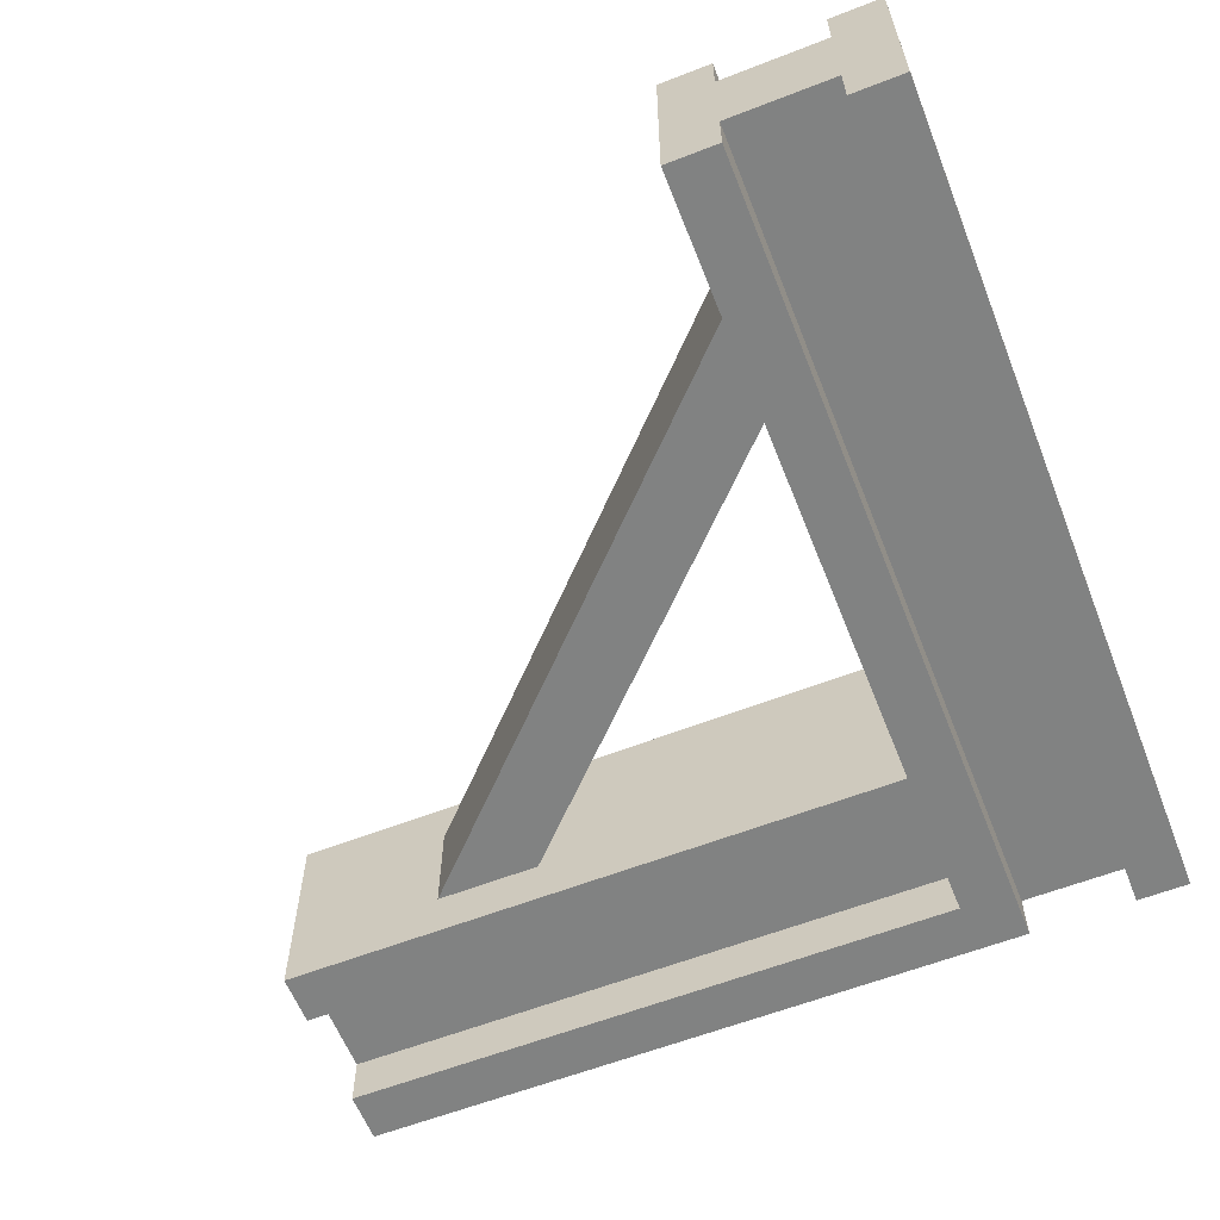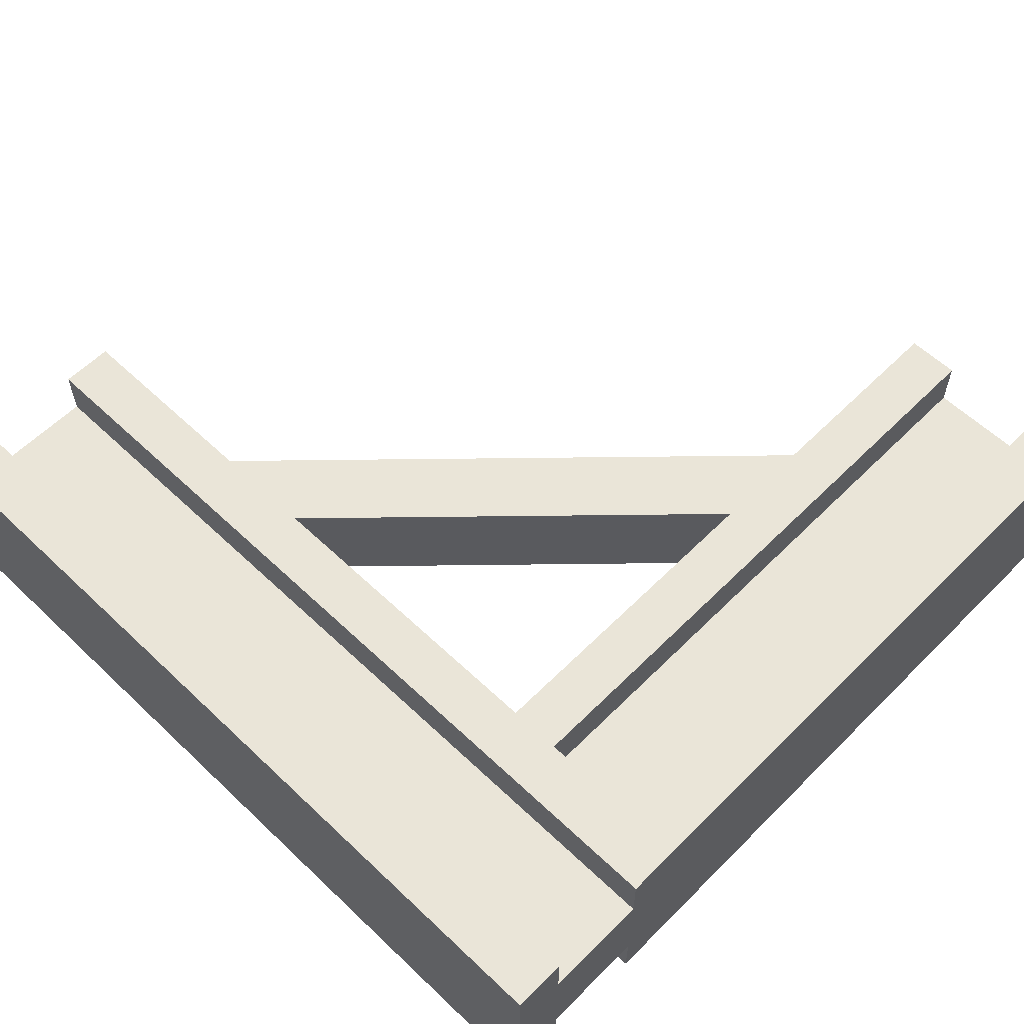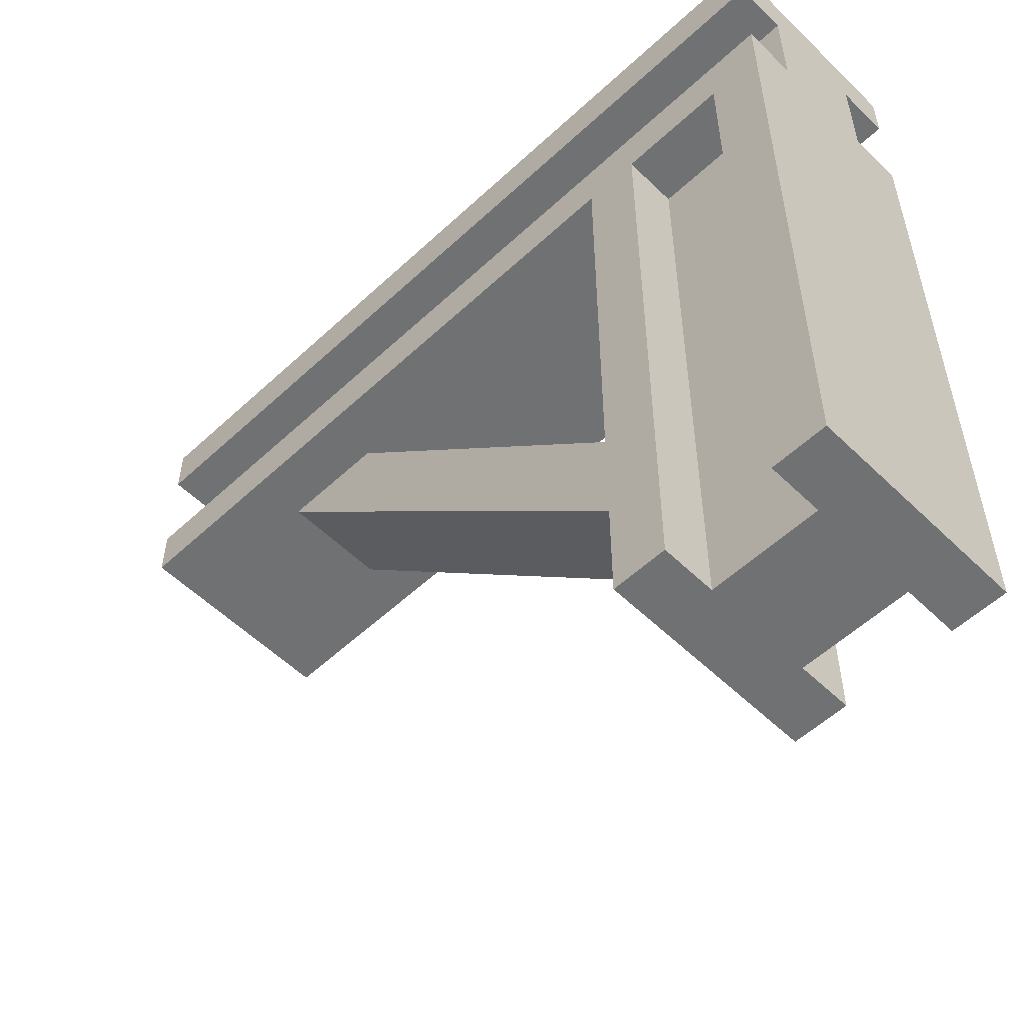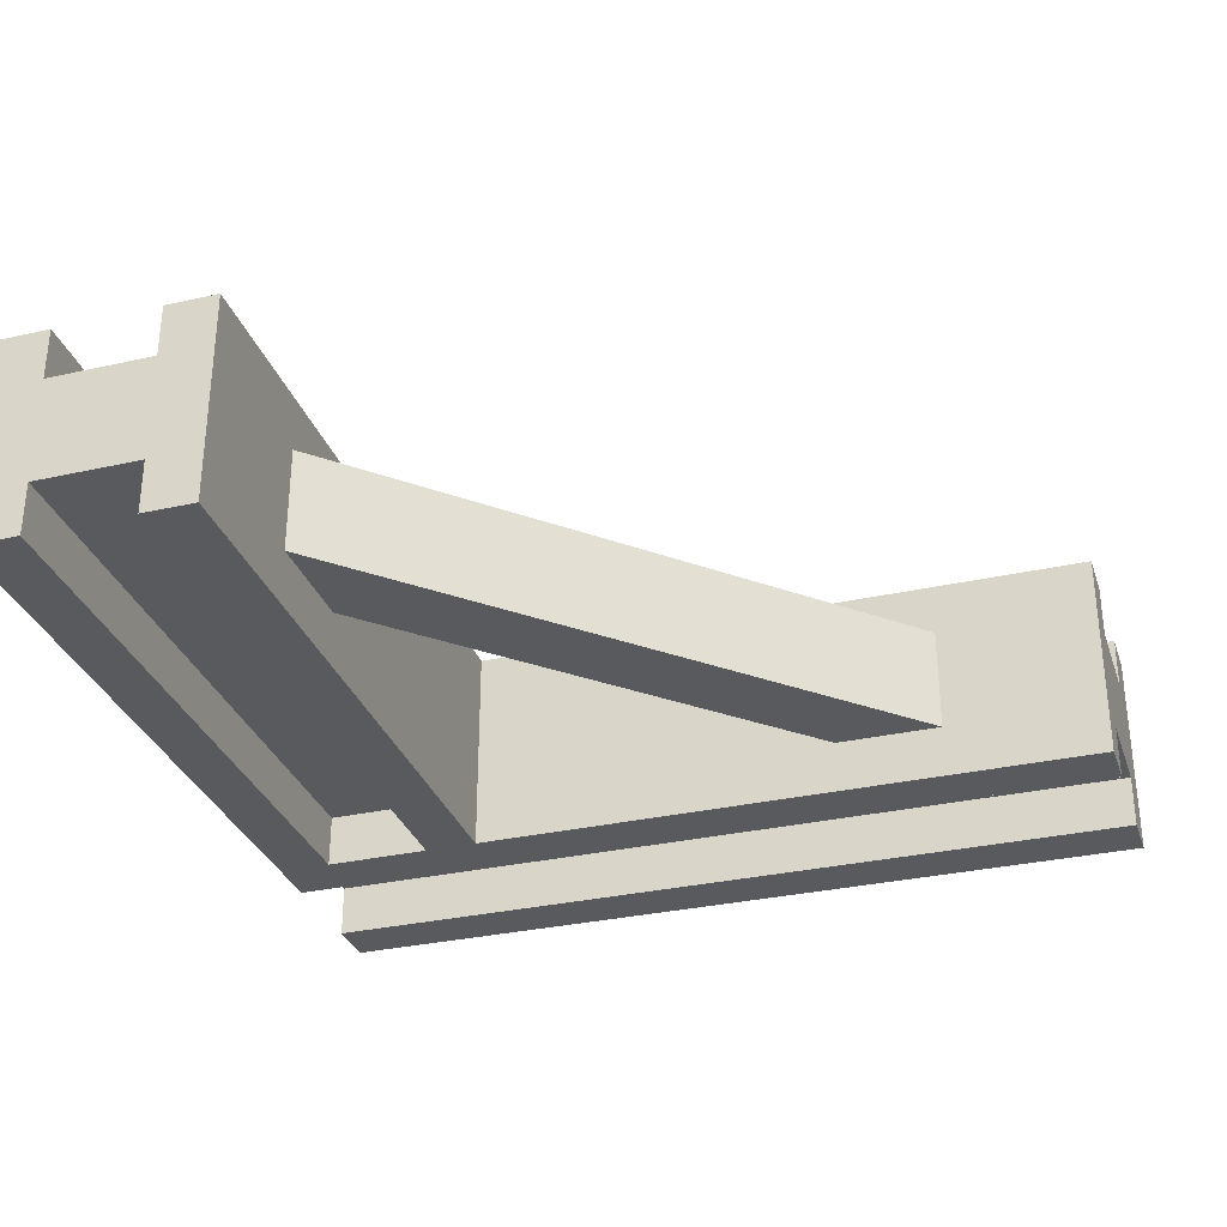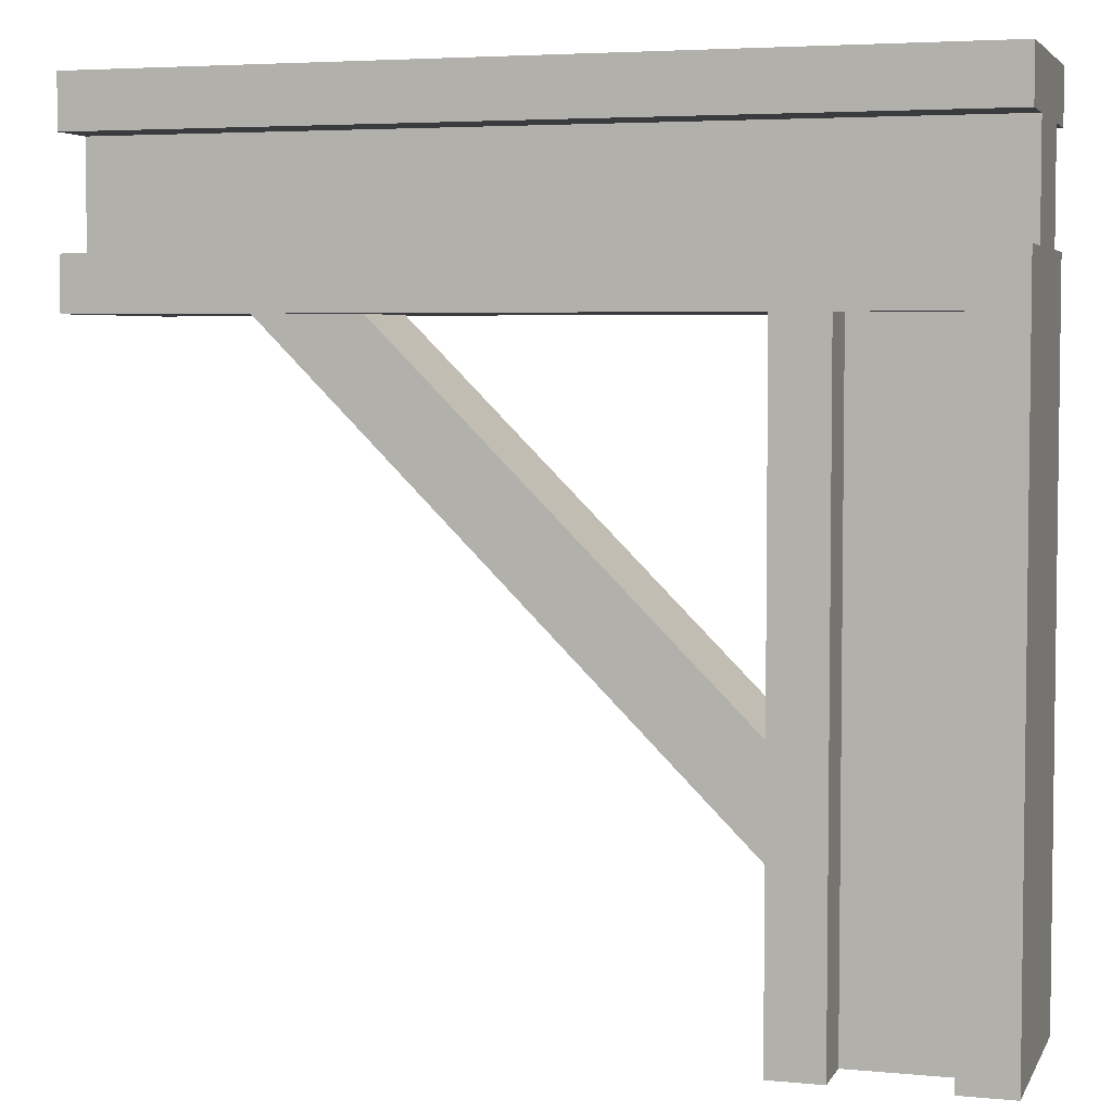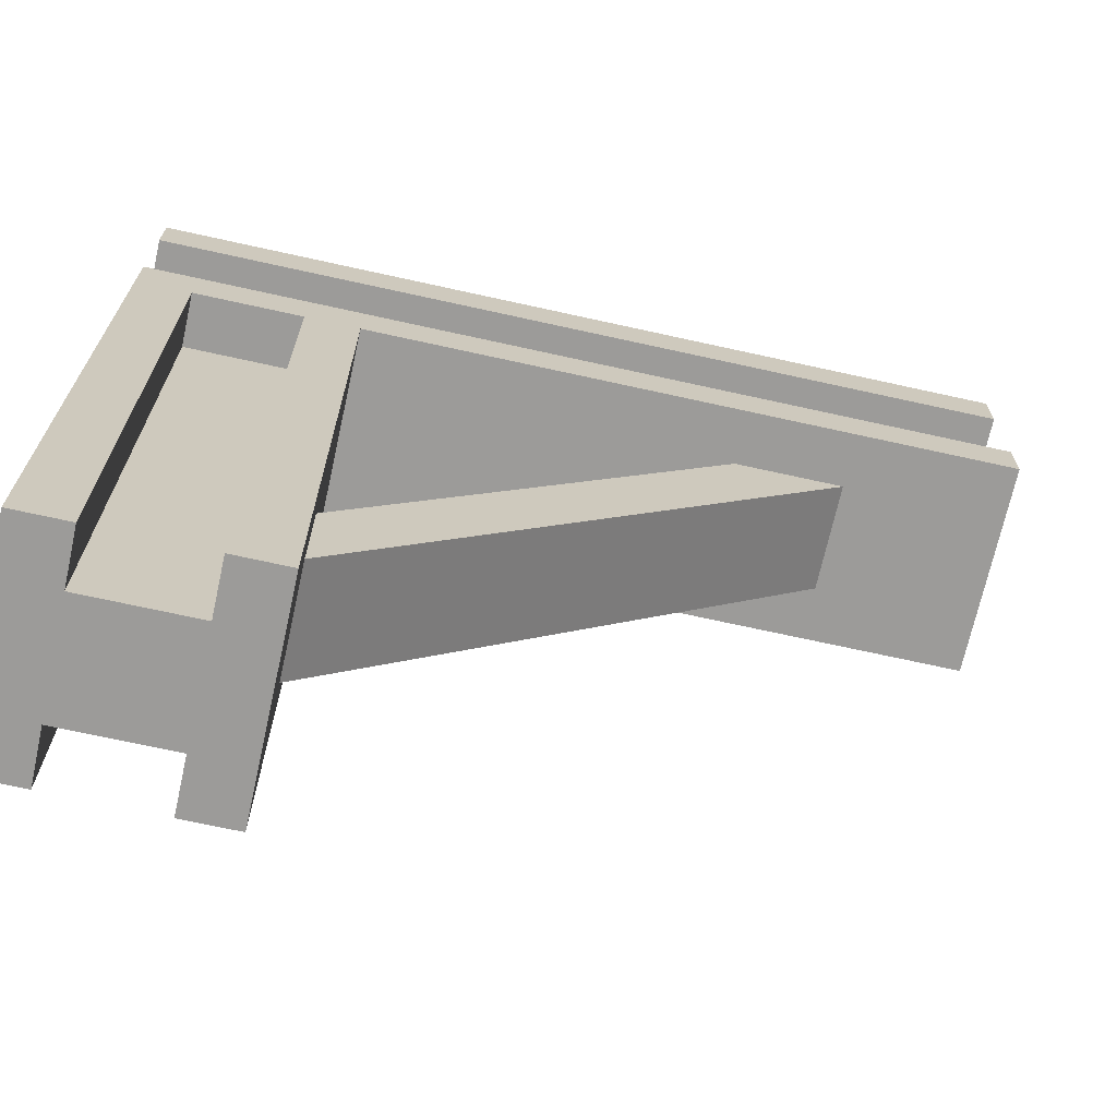
<metadata>
{"format":"obj","ext":"obj","renderer":"f3d","projection":"perspective","resolution":1024,"background":"white","views":[{"elev":-60.6,"azim":111.6,"up":"+Z"},{"elev":58.7,"azim":-135.7,"up":"+Z"},{"elev":-55.1,"azim":-135.6,"up":"+Y"},{"elev":-31.7,"azim":17.6,"up":"+Z"},{"elev":4.5,"azim":-163.2,"up":"+Y"},{"elev":-69.7,"azim":-12.5,"up":"+Y"}]}
</metadata>
<code>
o GirderTri
v -0.5 1 -0.125
v -0.25 0 -0.125
v -0.5 1 0.125
v -0.25 0 0.125
v -0.5 0 -0.125
v -0.5 0 0.125
v -0.4375 0.75 -0.125
v -0.4375 0 -0.125
v -0.4375 0.75 0.125
v -0.4375 0 0.125
v -0.3125 0.75 -0.125
v -0.3125 0 -0.125
v -0.3125 0.75 0.125
v -0.3125 0 0.125
v -0.4375 0.75 -0.0625
v -0.4375 0 -0.0625
v -0.3125 0.75 -0.0625
v -0.3125 0 -0.0625
v -0.4375 0.75 0.0625
v -0.4375 0 0.0625
v -0.3125 0.75 0.0625
v -0.3125 0 0.0625
v 0.5 1 -0.125
v 0.5 1 0.125
v 0.5 0.9375 -0.125
v 0.5 0.9375 0.125
v 0.5 0.8125 -0.125
v 0.5 0.8125 0.125
v 0.5 0.75 -0.125
v 0.5 0.75 0.125
v 0.5 0.9375 -0.0625
v 0.5 0.8125 -0.0625
v 0.5 0.9375 0.0625
v 0.5 0.8125 0.0625
v -0.5 0.9375 -0.125
v -0.5 0.9375 0.125
v -0.5 0.8125 -0.125
v -0.5 0.8125 0.125
v -0.5 0.75 -0.125
v -0.5 0.75 0.125
v -0.5 0.9375 -0.0625
v -0.5 0.8125 -0.0625
v -0.5 0.9375 0.0625
v -0.5 0.8125 0.0625
v 0.3125 0.75 -0.0625
v 0.3125 0.75 0.0625
v 0.1875 0.75 -0.0625
v 0.1875 0.75 0.0625
v -0.25 0.1875 -0.0625
v -0.25 0.1875 0.0625
v -0.25 0.3125 -0.0625
v -0.25 0.3125 0.0625
v -0.25 0.75 -0.125
v -0.25 0.75 0.125
f 9 10 20
f 5 6 40
f 5 39 7
f 40 6 10
f 14 13 21
f 11 12 18
f 8 7 15
f 19 20 22
f 18 16 15
f 5 8 10
f 6 5 10
f 4 14 12
f 2 4 12
f 22 20 16
f 16 18 22
f 1 36 3
f 43 42 44
f 9 20 19
f 5 40 39
f 5 7 8
f 40 10 9
f 14 21 22
f 11 18 17
f 8 15 16
f 19 22 21
f 18 15 17
f 40 37 39
f 30 38 40
f 3 23 1
f 24 25 23
f 28 29 27
f 31 34 32
f 27 42 32
f 31 42 41
f 35 31 41
f 23 35 1
f 40 29 30
f 44 28 34
f 34 43 44
f 33 36 43
f 36 24 3
f 3 24 23
f 24 26 25
f 28 30 29
f 31 33 34
f 27 37 42
f 31 32 42
f 35 25 31
f 23 25 35
f 40 39 29
f 27 39 37
f 44 38 28
f 34 33 43
f 33 26 36
f 36 26 24
f 52 47 48
f 45 50 46
f 46 52 48
f 47 49 45
f 11 53 2
f 4 54 13
f 54 4 2
f 1 35 36
f 43 41 42
f 40 38 37
f 30 28 38
f 27 29 39
f 52 51 47
f 45 49 50
f 46 50 52
f 47 51 49
f 11 2 12
f 4 13 14
f 54 2 53

</code>
